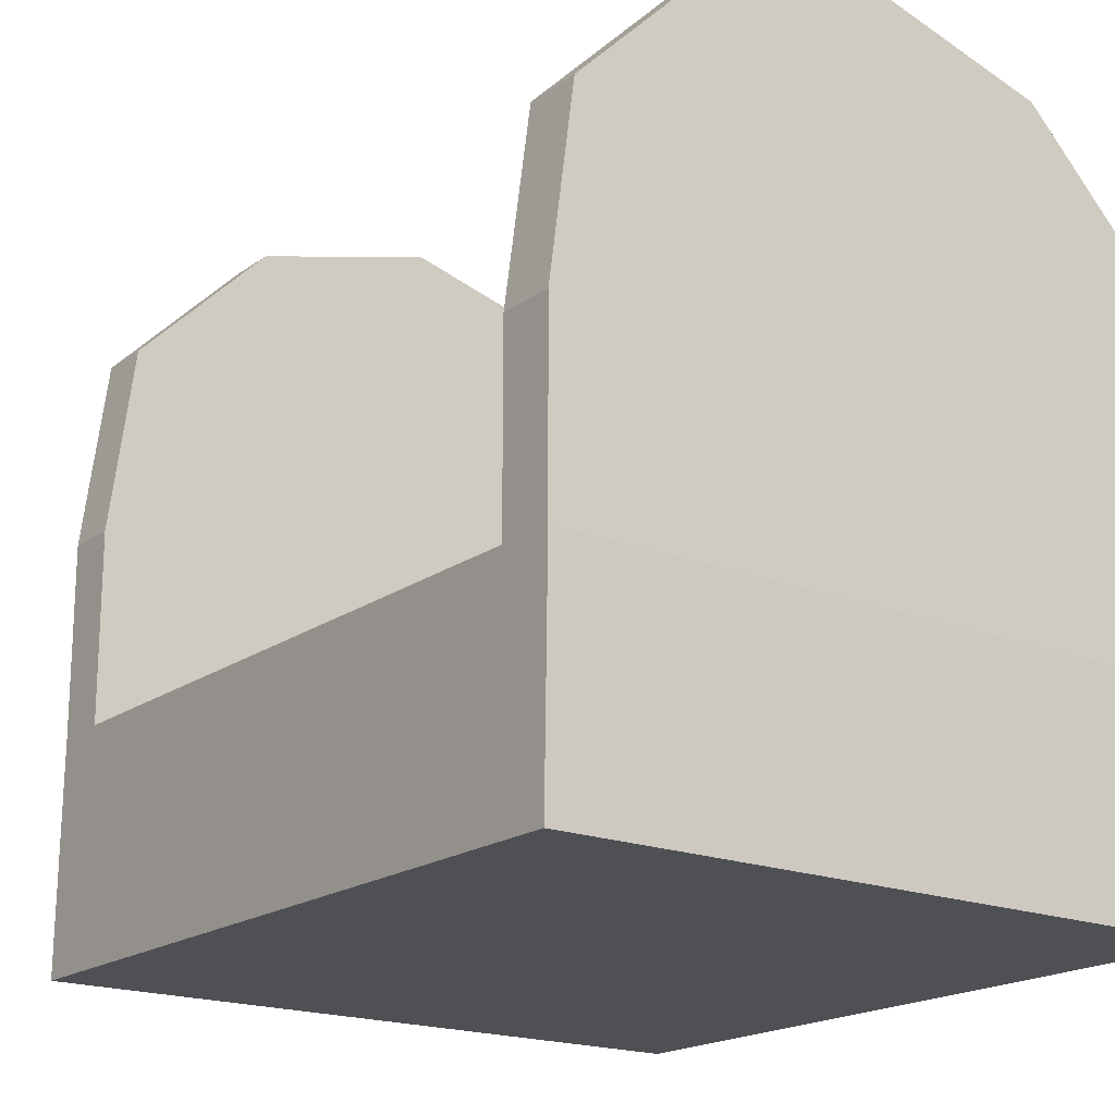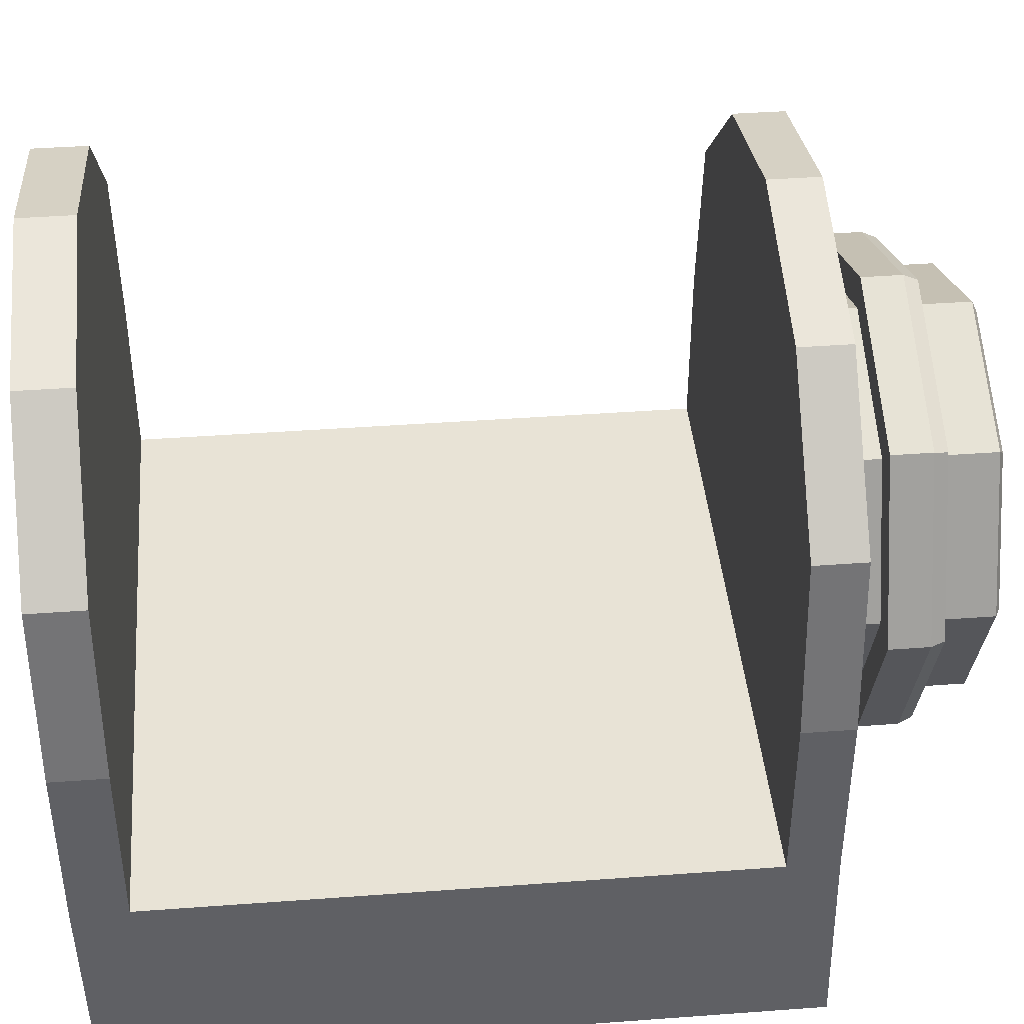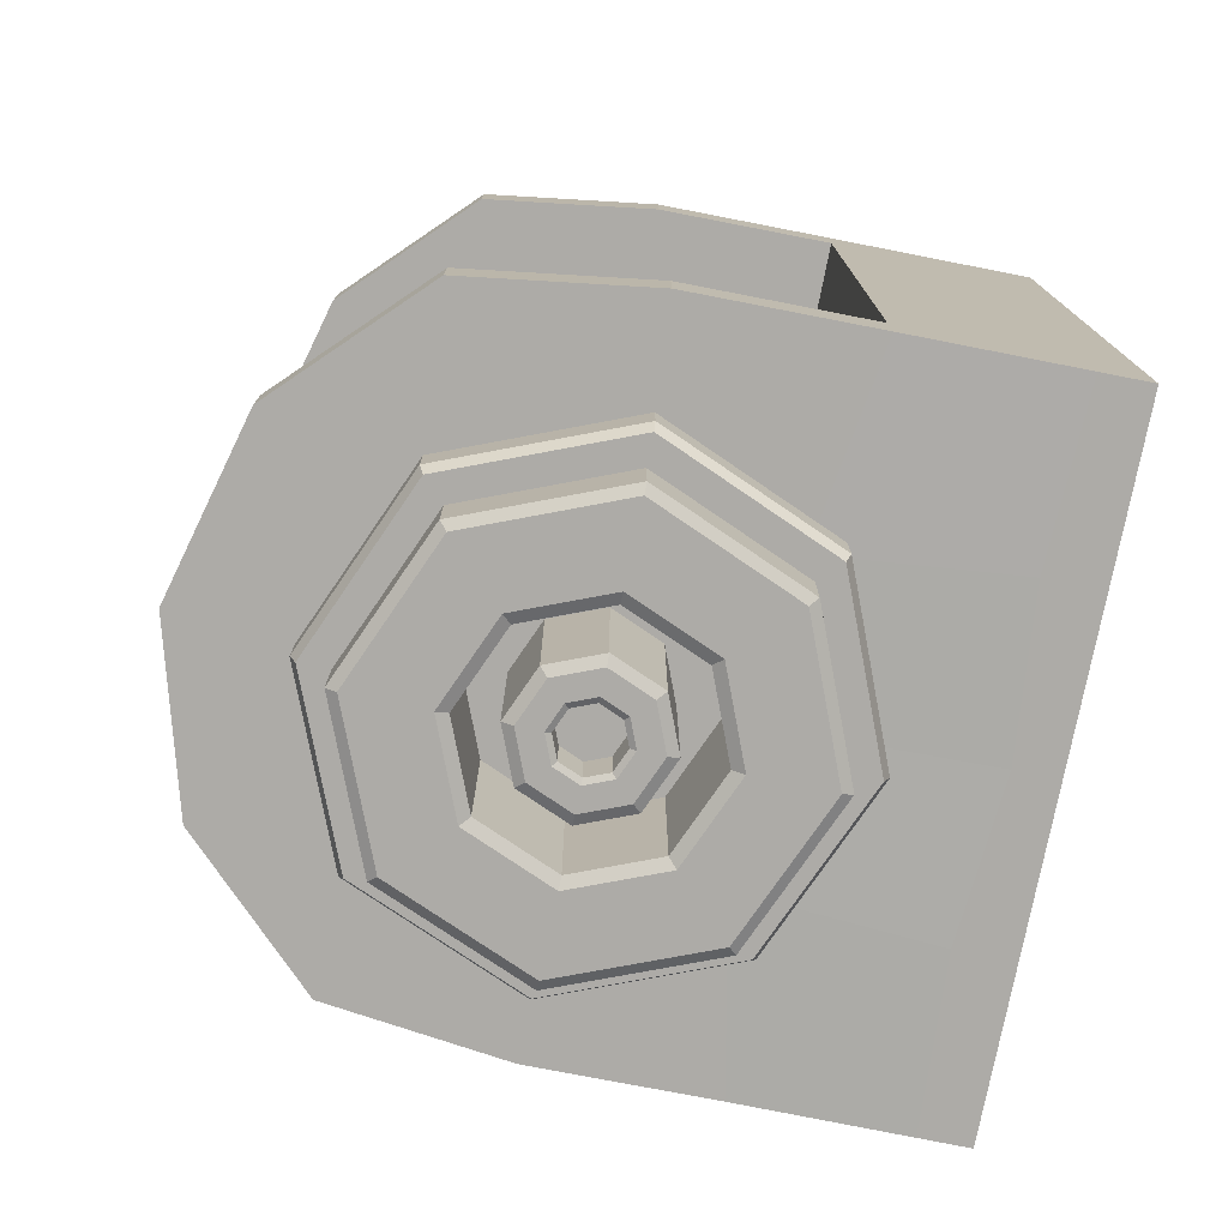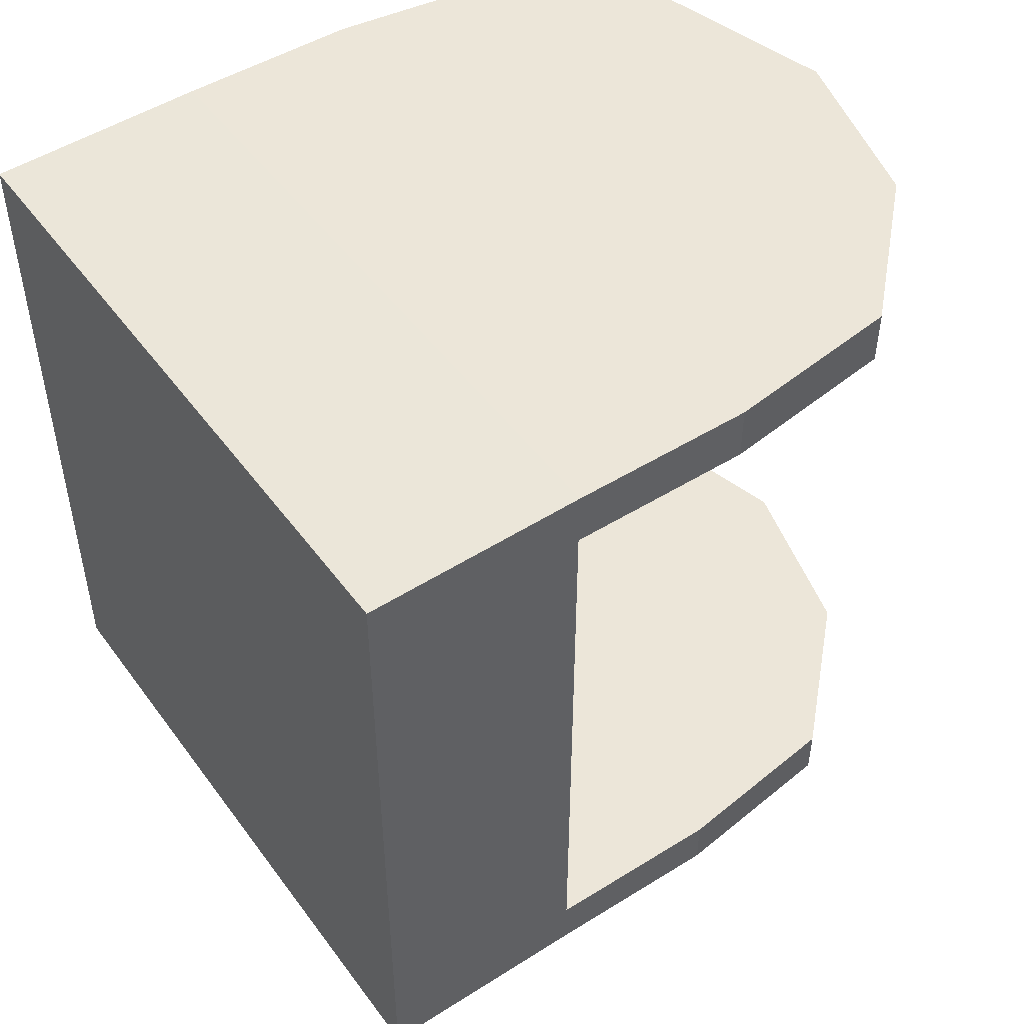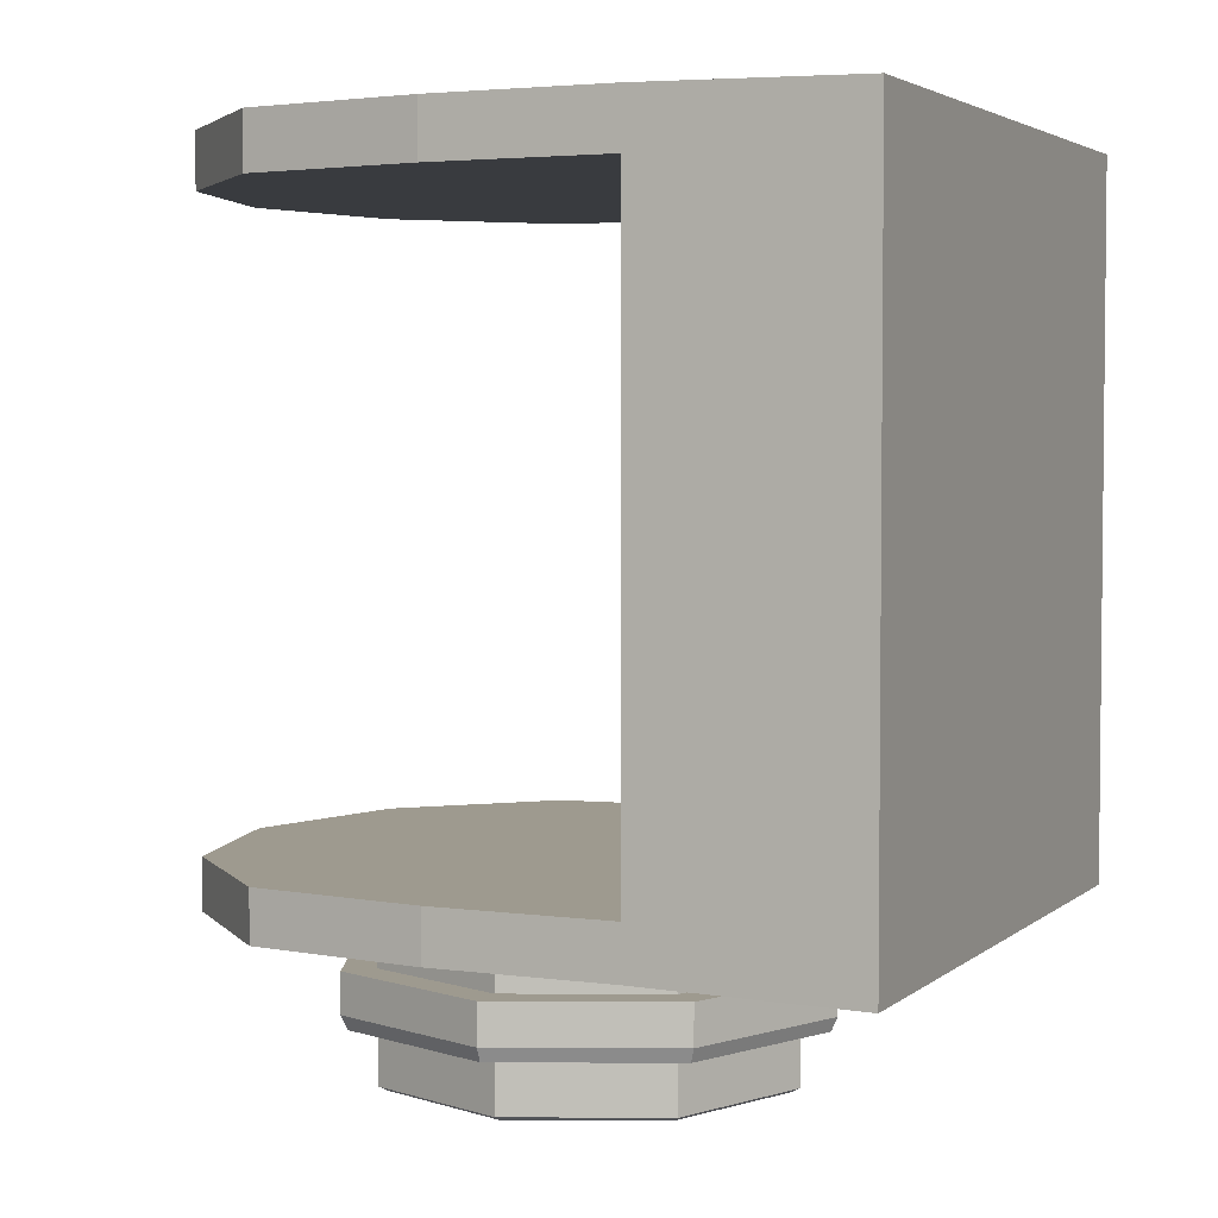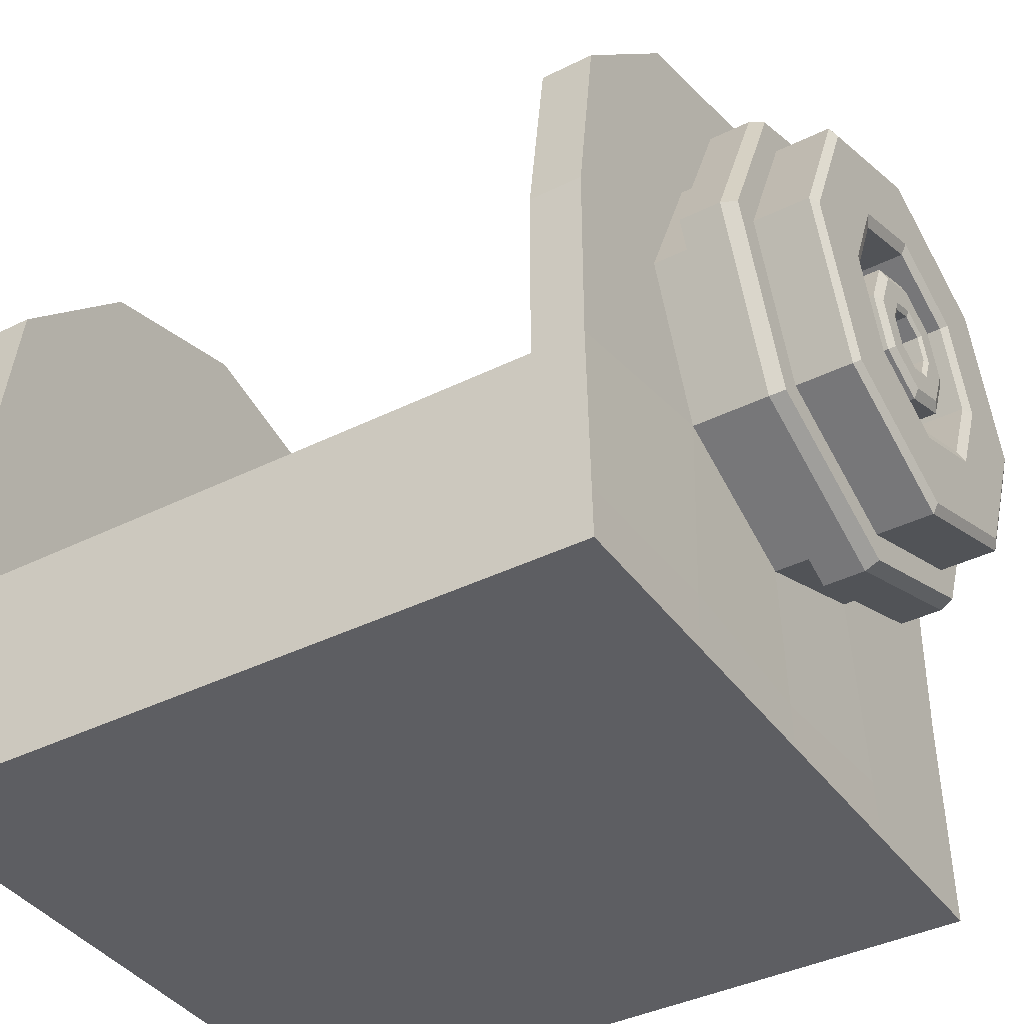
<metadata>
{"format":"obj","ext":"obj","renderer":"f3d","projection":"perspective","resolution":1024,"background":"white","views":[{"elev":-18.7,"azim":-36.9,"up":"+Y"},{"elev":41.8,"azim":84.9,"up":"+Y"},{"elev":-76.4,"azim":-101.0,"up":"+Z"},{"elev":48.7,"azim":55.3,"up":"+Z"},{"elev":3.6,"azim":-65.7,"up":"+Z"},{"elev":-39.2,"azim":121.8,"up":"+Y"}]}
</metadata>
<code>
o Cylinder.412
v 4.805 1.209 -0.2057
v 4.805 1.209 -0.3666
v 4.8 1.25 -0.2057
v 4.8 1.25 -0.3666
v 4.77 1.279 -0.2057
v 4.77 1.279 -0.3666
v 4.729 1.29 -0.2057
v 4.729 1.29 -0.3666
v 4.689 1.279 -0.2057
v 4.689 1.279 -0.3666
v 4.659 1.25 -0.2057
v 4.659 1.25 -0.3666
v 4.654 1.209 -0.2057
v 4.654 1.209 -0.3666
v 4.654 1.168 -0.2057
v 4.654 1.168 -0.3666
v 4.805 1.12 -0.2067
v 4.729 1.12 -0.3675
v 4.654 1.12 -0.3675
v 4.654 1.12 -0.2067
v 4.73 1.162 -0.3666
v 4.73 1.184 -0.3666
v 4.805 1.168 -0.2057
v 4.805 1.168 -0.3666
v 4.805 1.209 -0.2181
v 4.805 1.209 -0.355
v 4.8 1.25 -0.355
v 4.8 1.25 -0.2181
v 4.77 1.279 -0.355
v 4.77 1.279 -0.2181
v 4.729 1.29 -0.355
v 4.729 1.29 -0.2181
v 4.689 1.279 -0.355
v 4.689 1.279 -0.2181
v 4.659 1.25 -0.355
v 4.659 1.25 -0.2181
v 4.654 1.209 -0.355
v 4.654 1.209 -0.2181
v 4.654 1.168 -0.355
v 4.654 1.168 -0.2181
v 4.729 1.256 -0.3666
v 4.729 1.279 -0.3666
v 4.729 1.209 -0.2057
v 4.729 1.25 -0.2057
v 4.729 1.168 -0.2057
v 4.729 1.279 -0.2057
v 4.805 1.168 -0.355
v 4.805 1.168 -0.2181
v 4.729 1.279 -0.2181
v 4.729 1.25 -0.2181
v 4.729 1.25 -0.355
v 4.729 1.209 -0.355
v 4.729 1.209 -0.2181
v 4.729 1.279 -0.355
v 4.805 1.12 -0.3675
v 4.654 1.12 -0.3566
v 4.654 1.12 -0.2197
v 4.729 1.12 -0.2067
v 4.805 1.12 -0.3566
v 4.805 1.12 -0.2197
v 4.729 1.12 -0.3566
v 4.729 1.12 -0.2197
v 4.697 1.175 -0.3666
v 4.682 1.208 -0.3666
v 4.692 1.168 -0.2057
v 4.709 1.279 -0.2057
v 4.709 1.279 -0.3666
v 4.696 1.242 -0.3666
v 4.694 1.25 -0.2057
v 4.692 1.209 -0.2057
v 4.692 1.12 -0.3675
v 4.692 1.12 -0.2067
v 4.692 1.12 -0.3566
v 4.692 1.12 -0.2197
v 4.762 1.243 -0.3666
v 4.75 1.279 -0.3666
v 4.767 1.209 -0.2057
v 4.764 1.25 -0.2057
v 4.75 1.279 -0.2057
v 4.776 1.21 -0.3666
v 4.763 1.176 -0.3666
v 4.767 1.168 -0.2057
v 4.767 1.12 -0.3675
v 4.767 1.12 -0.2067
v 4.767 1.12 -0.3566
v 4.767 1.12 -0.2197
v 4.729 1.234 -0.3666
v 4.712 1.191 -0.3666
v 4.704 1.209 -0.3666
v 4.711 1.226 -0.3666
v 4.747 1.227 -0.3666
v 4.754 1.209 -0.3666
v 4.747 1.192 -0.3666
v 4.704 1.209 -0.3768
v 4.711 1.226 -0.3768
v 4.729 1.234 -0.3768
v 4.697 1.175 -0.3768
v 4.73 1.162 -0.3768
v 4.747 1.227 -0.3768
v 4.762 1.243 -0.3768
v 4.729 1.256 -0.3768
v 4.696 1.242 -0.3768
v 4.682 1.208 -0.3768
v 4.712 1.191 -0.3768
v 4.73 1.184 -0.3768
v 4.763 1.176 -0.3768
v 4.776 1.21 -0.3768
v 4.747 1.192 -0.3768
v 4.754 1.209 -0.3768
v 4.704 1.209 -0.4012
v 4.711 1.226 -0.4012
v 4.729 1.234 -0.4012
v 4.697 1.175 -0.4012
v 4.73 1.162 -0.4012
v 4.747 1.227 -0.4012
v 4.762 1.243 -0.4012
v 4.729 1.256 -0.4012
v 4.696 1.242 -0.4012
v 4.682 1.208 -0.4012
v 4.712 1.191 -0.4012
v 4.73 1.184 -0.4012
v 4.763 1.176 -0.4012
v 4.776 1.21 -0.4012
v 4.747 1.192 -0.4012
v 4.754 1.209 -0.4012
v 4.729 1.168 -0.2181
v 4.729 1.168 -0.355
v 4.696 1.242 -0.389
v 4.729 1.256 -0.389
v 4.762 1.243 -0.389
v 4.776 1.21 -0.389
v 4.682 1.208 -0.389
v 4.697 1.175 -0.389
v 4.73 1.162 -0.389
v 4.763 1.176 -0.389
v 4.691 1.17 -0.3768
v 4.73 1.154 -0.3768
v 4.767 1.248 -0.3768
v 4.729 1.264 -0.3768
v 4.69 1.247 -0.3768
v 4.675 1.208 -0.3768
v 4.769 1.171 -0.3768
v 4.784 1.21 -0.3768
v 4.691 1.246 -0.389
v 4.729 1.262 -0.389
v 4.766 1.247 -0.389
v 4.676 1.208 -0.389
v 4.692 1.171 -0.389
v 4.768 1.172 -0.389
v 4.783 1.21 -0.389
v 4.73 1.156 -0.389
v 4.76 1.241 -0.4023
v 4.774 1.21 -0.4023
v 4.698 1.177 -0.4023
v 4.685 1.208 -0.4023
v 4.761 1.178 -0.4023
v 4.73 1.164 -0.4023
v 4.697 1.24 -0.4023
v 4.729 1.254 -0.4023
v 4.757 1.209 -0.4023
v 4.702 1.209 -0.4023
v 4.73 1.182 -0.4023
v 4.71 1.228 -0.4023
v 4.749 1.229 -0.4023
v 4.71 1.189 -0.4023
v 4.749 1.19 -0.4023
v 4.729 1.237 -0.4023
v 4.69 1.247 -0.3858
v 4.729 1.264 -0.3858
v 4.767 1.248 -0.3858
v 4.675 1.208 -0.3858
v 4.691 1.17 -0.3858
v 4.769 1.171 -0.3858
v 4.784 1.21 -0.3858
v 4.73 1.154 -0.3858
v 4.654 1.131 -0.2193
v 4.654 1.131 -0.3562
v 4.805 1.131 -0.3673
v 4.805 1.131 -0.3562
v 4.654 1.131 -0.2065
v 4.654 1.131 -0.3673
v 4.73 1.13 -0.3673
v 4.805 1.131 -0.2193
v 4.729 1.131 -0.2065
v 4.805 1.131 -0.2065
v 4.692 1.131 -0.2065
v 4.693 1.133 -0.3673
v 4.767 1.131 -0.2065
v 4.766 1.133 -0.3673
v 4.713 1.209 -0.3666
v 4.718 1.22 -0.3666
v 4.729 1.225 -0.3666
v 4.74 1.22 -0.3666
v 4.718 1.198 -0.3666
v 4.73 1.193 -0.3666
v 4.741 1.198 -0.3666
v 4.745 1.209 -0.3666
v 4.713 1.209 -0.4002
v 4.718 1.22 -0.4002
v 4.729 1.225 -0.4002
v 4.74 1.22 -0.4002
v 4.718 1.198 -0.4002
v 4.73 1.193 -0.4002
v 4.741 1.198 -0.4002
v 4.745 1.209 -0.4002
v 4.716 1.209 -0.4012
v 4.72 1.218 -0.4012
v 4.729 1.223 -0.4012
v 4.739 1.219 -0.4012
v 4.72 1.199 -0.4012
v 4.73 1.195 -0.4012
v 4.739 1.2 -0.4012
v 4.743 1.209 -0.4012
v 4.721 1.209 -0.4012
v 4.723 1.215 -0.4012
v 4.729 1.217 -0.4012
v 4.735 1.215 -0.4012
v 4.724 1.203 -0.4012
v 4.729 1.201 -0.4012
v 4.735 1.203 -0.4012
v 4.738 1.209 -0.4012
v 4.722 1.209 -0.4006
v 4.724 1.214 -0.4006
v 4.729 1.216 -0.4006
v 4.734 1.214 -0.4006
v 4.725 1.204 -0.4006
v 4.729 1.202 -0.4006
v 4.734 1.204 -0.4006
v 4.736 1.209 -0.4006
v 4.722 1.209 -0.3908
v 4.724 1.214 -0.3908
v 4.729 1.216 -0.3908
v 4.734 1.214 -0.3908
v 4.725 1.204 -0.3908
v 4.729 1.202 -0.3908
v 4.734 1.204 -0.3908
v 4.736 1.209 -0.3908
f 26 2 4 27
f 27 4 6 29
f 29 6 8 31
f 31 8 10 33
f 33 10 12 35
f 35 12 14 37
f 37 14 16 39
f 76 75 41 42
f 90 89 94 95
f 68 41 101 102
f 10 8 42 67
f 47 24 2 26
f 78 79 46 44
f 6 76 42 8
f 70 65 45 43
f 77 78 44 43
f 23 48 25 1
f 47 26 52 127
f 69 66 9 11
f 67 68 12 10
f 68 64 14 12
f 81 80 2 24
f 77 82 23 1
f 70 69 11 13
f 13 38 40 15
f 52 37 39 127
f 11 36 38 13
f 48 47 127 126
f 9 34 36 11
f 51 54 33 35
f 7 32 34 9
f 49 50 36 34
f 5 30 32 7
f 50 28 25 53
f 3 28 30 5
f 51 52 26 27
f 1 25 28 3
f 126 127 39 40
f 35 37 52 51
f 36 50 53 38
f 30 28 50 49
f 27 29 54 51
f 29 31 54
f 33 54 31
f 30 49 32
f 32 49 34
f 7 46 79 5
f 9 66 46 7
f 176 177 56 57
f 178 179 59 55
f 180 176 57 20
f 187 182 18 71
f 179 183 60 59
f 189 178 55 83
f 186 180 20 72
f 188 184 58 84
f 183 185 17 60
f 177 181 19 56
f 86 85 59 60
f 74 73 61 62
f 86 84 58 62
f 74 62 58 72
f 85 61 18 83
f 71 73 56 19
f 18 61 73 71
f 57 74 72 20
f 57 56 73 74
f 184 186 72 58
f 181 187 71 19
f 43 44 69 70
f 92 91 99 109
f 42 41 68 67
f 44 46 66 69
f 13 15 65 70
f 16 14 64 63
f 59 85 83 55
f 60 17 84 86
f 62 61 85 86
f 185 188 84 17
f 182 189 83 18
f 43 45 82 77
f 80 81 106 107
f 1 3 78 77
f 3 5 79 78
f 4 2 80 75
f 6 4 75 76
f 93 92 109 108
f 64 68 102 103
f 22 93 108 105
f 41 75 100 101
f 22 88 194 195
f 133 132 119 113
f 108 109 125 124
f 132 128 118 119
f 105 108 124 121
f 128 129 117 118
f 94 104 120 110
f 129 130 116 117
f 130 131 123 116
f 88 22 105 104
f 87 90 95 96
f 81 21 98 106
f 75 80 107 100
f 63 64 103 97
f 21 63 97 98
f 91 87 96 99
f 89 88 104 94
f 161 163 111 110
f 166 162 121 124
f 165 161 110 120
f 164 160 125 115
f 167 164 115 112
f 163 167 112 111
f 162 165 120 121
f 160 166 124 125
f 95 94 110 111
f 109 99 115 125
f 104 105 121 120
f 96 95 111 112
f 135 134 114 122
f 134 133 113 114
f 131 135 122 123
f 99 96 112 115
f 40 38 53 126
f 126 53 25 48
f 98 97 136 137
f 106 98 137 142
f 132 133 148 147
f 128 132 147 144
f 97 103 141 136
f 129 128 144 145
f 130 129 145 146
f 103 102 140 141
f 174 173 149 150
f 175 172 148 151
f 173 175 151 149
f 170 174 150 146
f 169 170 146 145
f 168 169 145 144
f 171 168 144 147
f 172 171 147 148
f 135 131 150 149
f 107 106 142 143
f 133 134 151 148
f 100 107 143 138
f 134 135 149 151
f 101 100 138 139
f 102 101 139 140
f 131 130 146 150
f 123 122 156 153
f 114 113 154 157
f 118 117 159 158
f 117 116 152 159
f 116 123 153 152
f 113 119 155 154
f 122 114 157 156
f 119 118 158 155
f 153 156 166 160
f 157 154 165 162
f 158 159 167 163
f 159 152 164 167
f 152 153 160 164
f 154 155 161 165
f 156 157 162 166
f 155 158 163 161
f 136 141 171 172
f 141 140 168 171
f 140 139 169 168
f 139 138 170 169
f 138 143 174 170
f 142 137 175 173
f 137 136 172 175
f 143 142 173 174
f 21 81 189 182
f 23 82 188 185
f 16 63 187 181
f 45 65 186 184
f 39 16 181 177
f 48 23 185 183
f 82 45 184 188
f 65 15 180 186
f 81 24 178 189
f 47 48 183 179
f 63 21 182 187
f 15 40 176 180
f 24 47 179 178
f 40 39 177 176
f 193 197 205 201
f 92 93 196 197
f 87 91 193 192
f 88 89 190 194
f 90 87 192 191
f 91 92 197 193
f 93 22 195 196
f 89 90 191 190
f 202 198 206 210
f 196 195 203 204
f 195 194 202 203
f 191 192 200 199
f 197 196 204 205
f 194 190 198 202
f 192 193 201 200
f 190 191 199 198
f 213 212 220 221
f 200 201 209 208
f 198 199 207 206
f 201 205 213 209
f 204 203 211 212
f 203 202 210 211
f 199 200 208 207
f 205 204 212 213
f 220 219 227 228
f 210 206 214 218
f 208 209 217 216
f 206 207 215 214
f 209 213 221 217
f 212 211 219 220
f 211 210 218 219
f 207 208 216 215
f 222 223 231 230
f 219 218 226 227
f 215 216 224 223
f 221 220 228 229
f 218 214 222 226
f 216 217 225 224
f 214 215 223 222
f 217 221 229 225
f 230 231 232 233 237 236 235 234
f 225 229 237 233
f 228 227 235 236
f 227 226 234 235
f 223 224 232 231
f 229 228 236 237
f 226 222 230 234
f 224 225 233 232

</code>
